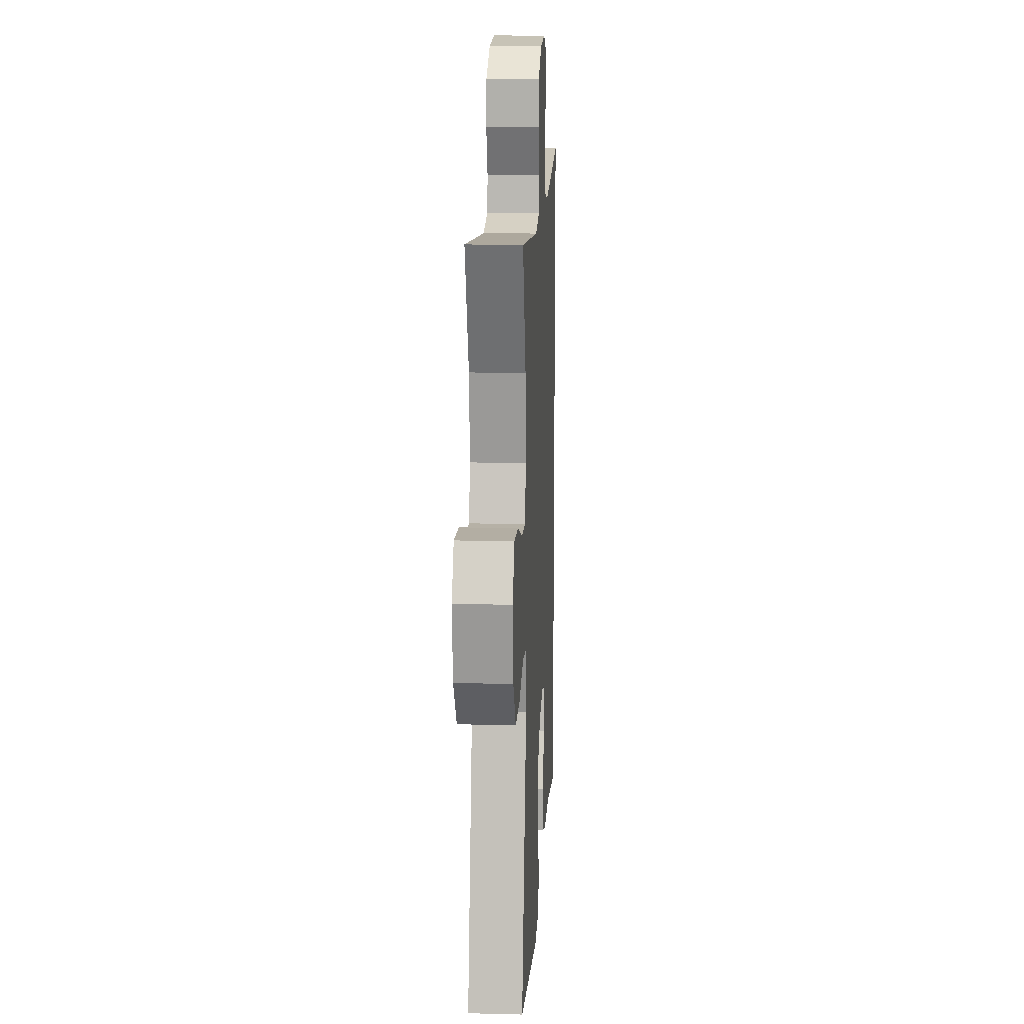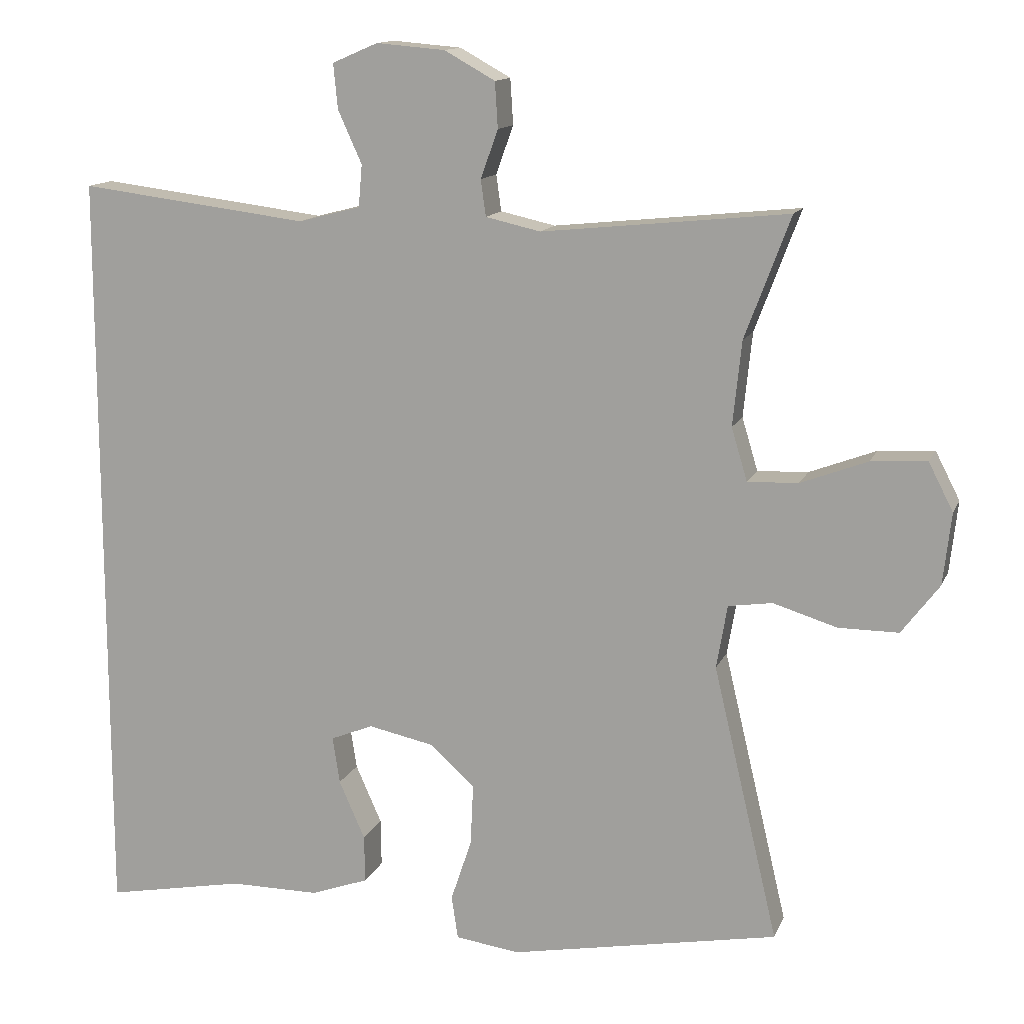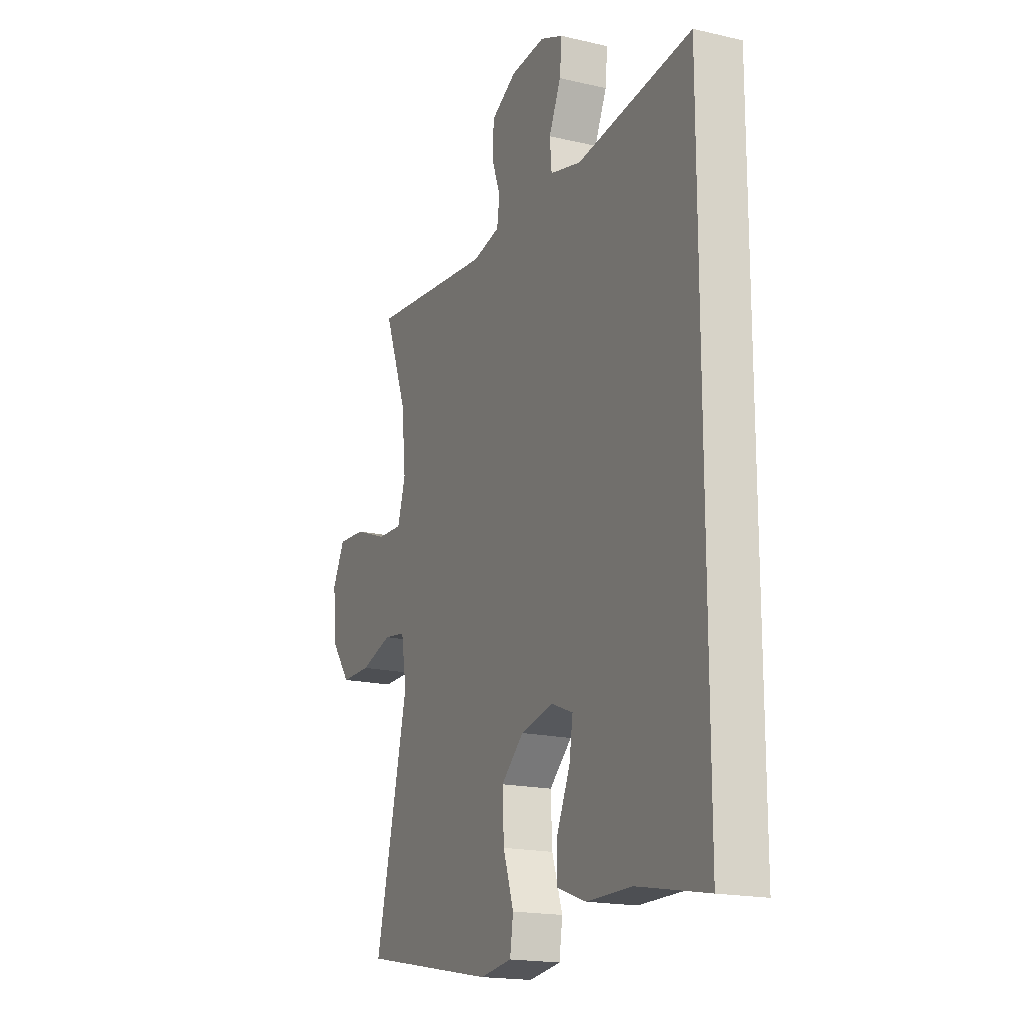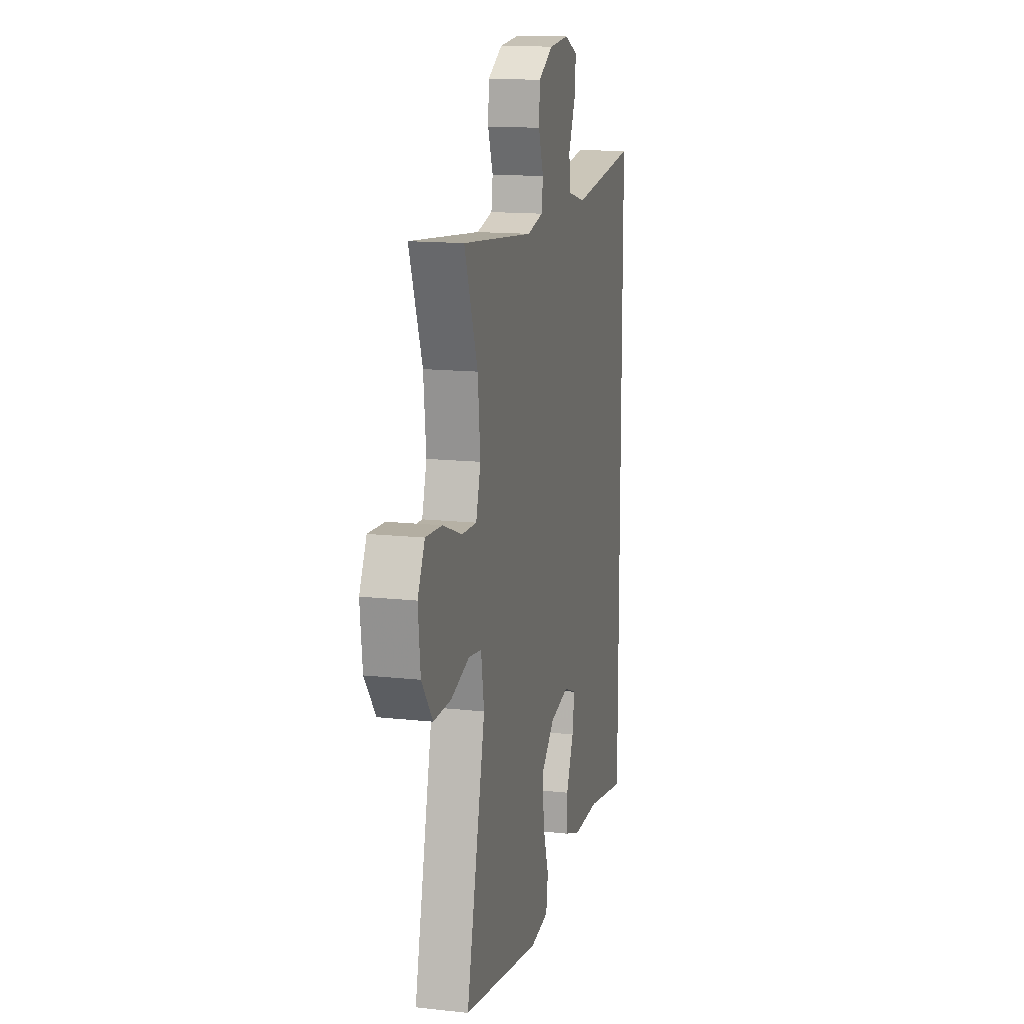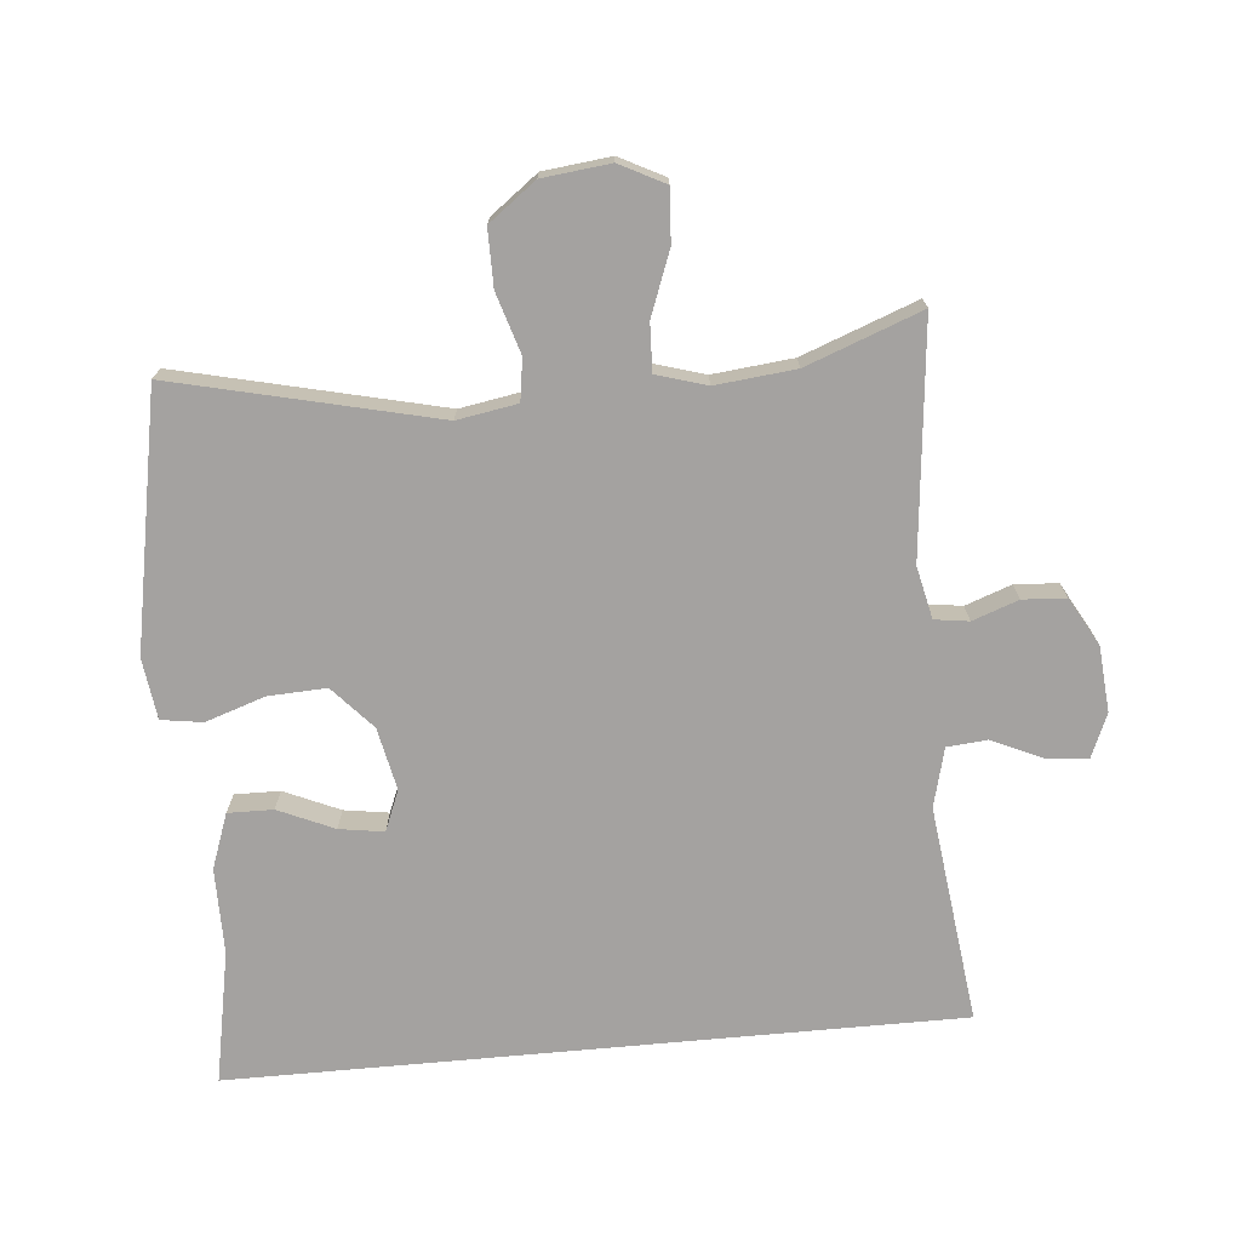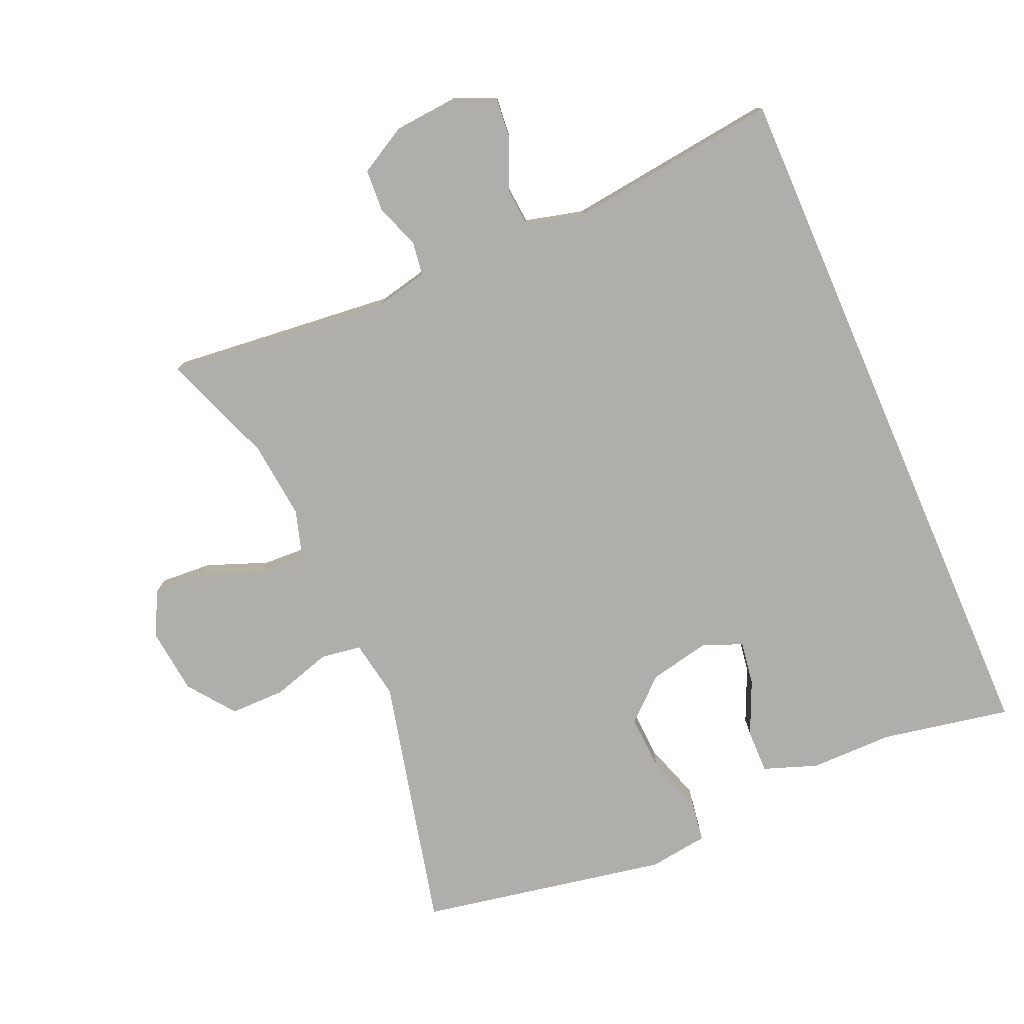
<metadata>
{"format":"obj","ext":"obj","renderer":"f3d","projection":"perspective","resolution":1024,"background":"white","views":[{"elev":14.6,"azim":-86.8,"up":"+Z"},{"elev":13.4,"azim":-163.1,"up":"+Z"},{"elev":-18.0,"azim":65.5,"up":"+Z"},{"elev":14.4,"azim":-76.5,"up":"+Z"},{"elev":-72.7,"azim":-84.7,"up":"+Y"},{"elev":-77.6,"azim":23.5,"up":"+Y"}]}
</metadata>
<code>
v -0.5 0.07 0.5
v -0.16 0.07 0.465
v -0.084 0.07 0.482
v -0.077 0.07 0.532
v -0.101 0.07 0.599
v -0.097 0.07 0.662
v -0.027 0.07 0.701
v 0.068 0.07 0.709
v 0.131 0.07 0.682
v 0.125 0.07 0.62
v 0.092 0.07 0.547
v 0.097 0.07 0.489
v 0.183 0.07 0.467
v 0.5 0.07 0.506
v 0.5 0.07 -0.553
v 0.307 0.07 -0.516
v 0.182 0.07 -0.516
v 0.102 0.07 -0.487
v 0.103 0.07 -0.421
v 0.139 0.07 -0.34
v 0.149 0.07 -0.275
v 0.09 0.07 -0.251
v -0.001 0.07 -0.27
v -0.063 0.07 -0.326
v -0.059 0.07 -0.411
v -0.03 0.07 -0.498
v -0.039 0.07 -0.558
v -0.128 0.07 -0.57
v -0.5 0.07 -0.5
v -0.41 0.07 -0.119
v -0.425 0.07 -0.031
v -0.486 0.07 -0.022
v -0.574 0.07 -0.049
v -0.657 0.07 -0.049
v -0.709 0.07 0.02
v -0.72 0.07 0.119
v -0.686 0.07 0.185
v -0.609 0.07 0.18
v -0.517 0.07 0.145
v -0.447 0.07 0.142
v -0.425 0.07 0.215
v -0.437 0.07 0.332
v -0.5 0 0.5
v -0.16 0 0.465
v -0.084 0 0.482
v -0.077 0 0.532
v -0.101 0 0.599
v -0.097 0 0.662
v -0.027 0 0.701
v 0.068 0 0.709
v 0.131 0 0.682
v 0.125 0 0.62
v 0.092 0 0.547
v 0.097 0 0.489
v 0.183 0 0.467
v 0.5 0 0.506
v 0.5 0 -0.553
v 0.307 0 -0.516
v 0.182 0 -0.516
v 0.102 0 -0.487
v 0.103 0 -0.421
v 0.139 0 -0.34
v 0.149 0 -0.275
v 0.09 0 -0.251
v -0.001 0 -0.27
v -0.063 0 -0.326
v -0.059 0 -0.411
v -0.03 0 -0.498
v -0.039 0 -0.558
v -0.128 0 -0.57
v -0.5 0 -0.5
v -0.41 0 -0.119
v -0.425 0 -0.031
v -0.486 0 -0.022
v -0.574 0 -0.049
v -0.657 0 -0.049
v -0.709 0 0.02
v -0.72 0 0.119
v -0.686 0 0.185
v -0.609 0 0.18
v -0.517 0 0.145
v -0.447 0 0.142
v -0.425 0 0.215
v -0.437 0 0.332
f 36 37 38 39
f 36 39 40
f 35 36 40
f 32 33 34 35
f 31 32 35 40
f 30 31 40 41
f 28 29 30
f 25 26 27 28
f 24 25 28 30
f 23 24 30 41
f 17 18 19 20
f 16 17 20 21
f 13 14 15 16
f 12 13 16 21
f 11 12 21 22
f 9 10 11
f 8 9 11
f 4 5 6 7
f 3 4 7 8
f 42 1 2
f 42 2 3
f 41 42 3
f 23 41 3
f 11 22 23
f 3 8 11 23
f 81 80 79 78
f 82 81 78
f 82 78 77
f 77 76 75 74
f 82 77 74 73
f 83 82 73 72
f 72 71 70
f 70 69 68 67
f 72 70 67 66
f 83 72 66 65
f 62 61 60 59
f 63 62 59 58
f 58 57 56 55
f 63 58 55 54
f 64 63 54 53
f 53 52 51
f 53 51 50
f 49 48 47 46
f 50 49 46 45
f 44 43 84
f 45 44 84
f 45 84 83
f 45 83 65
f 65 64 53
f 65 53 50 45
f 1 43 44 2
f 2 44 45 3
f 3 45 46 4
f 4 46 47 5
f 5 47 48 6
f 6 48 49 7
f 7 49 50 8
f 8 50 51 9
f 9 51 52 10
f 10 52 53 11
f 11 53 54 12
f 12 54 55 13
f 13 55 56 14
f 14 56 57 15
f 15 57 58 16
f 16 58 59 17
f 17 59 60 18
f 18 60 61 19
f 19 61 62 20
f 20 62 63 21
f 21 63 64 22
f 22 64 65 23
f 23 65 66 24
f 24 66 67 25
f 25 67 68 26
f 26 68 69 27
f 27 69 70 28
f 28 70 71 29
f 29 71 72 30
f 30 72 73 31
f 31 73 74 32
f 32 74 75 33
f 33 75 76 34
f 34 76 77 35
f 35 77 78 36
f 36 78 79 37
f 37 79 80 38
f 38 80 81 39
f 39 81 82 40
f 40 82 83 41
f 41 83 84 42
f 42 84 43 1

</code>
